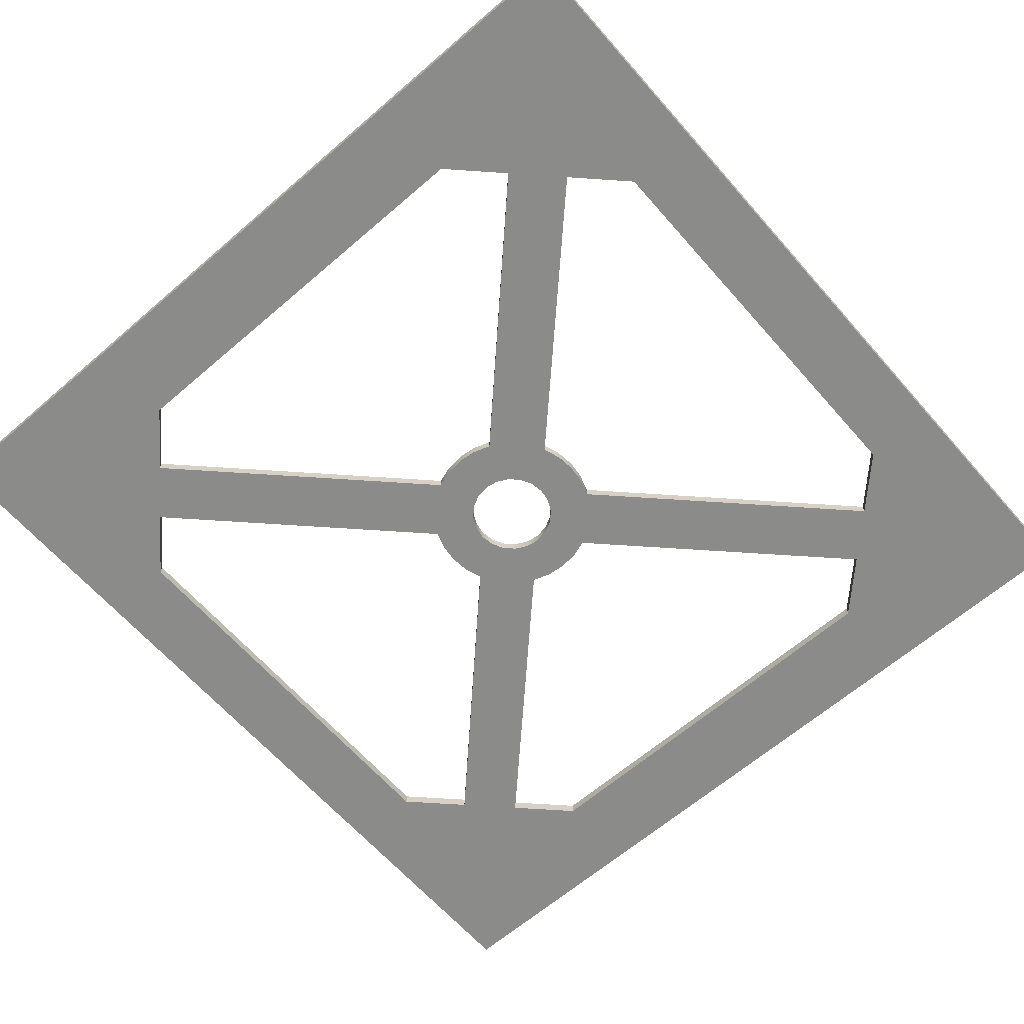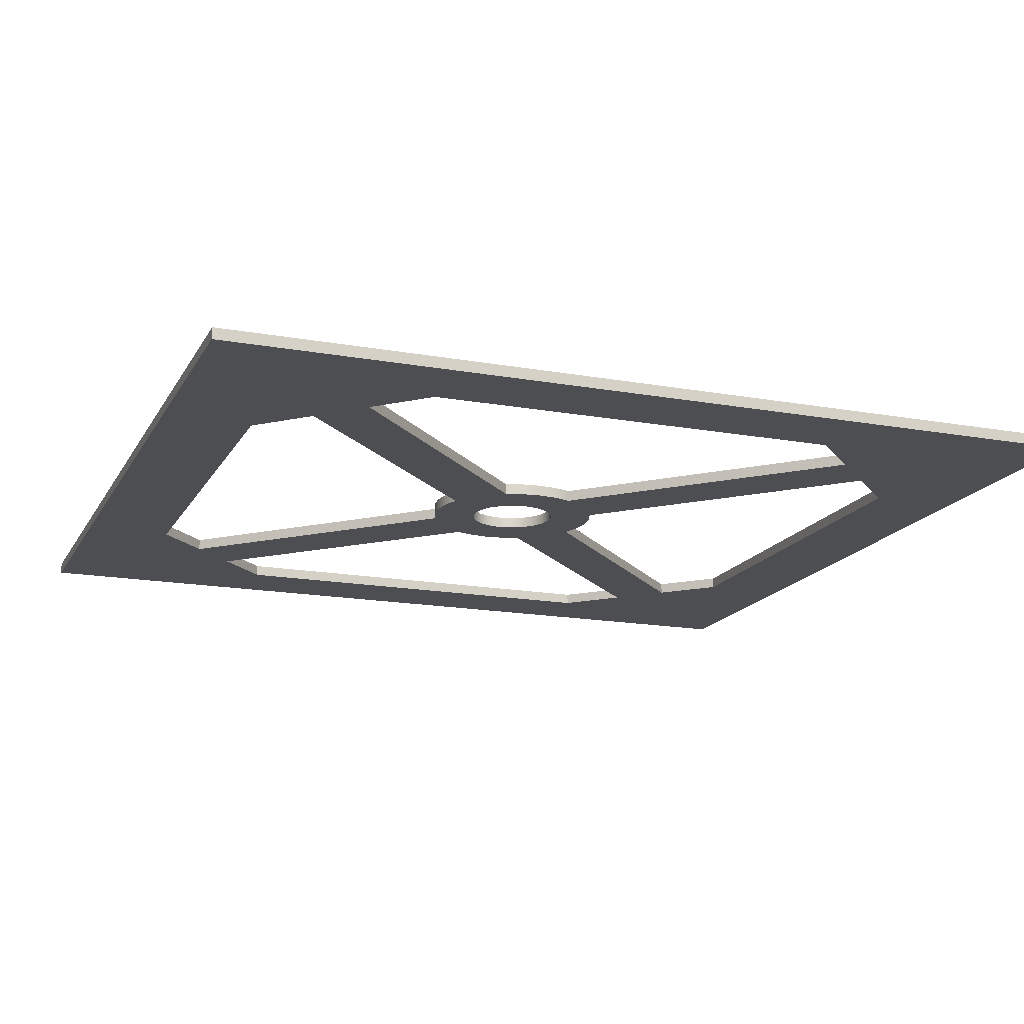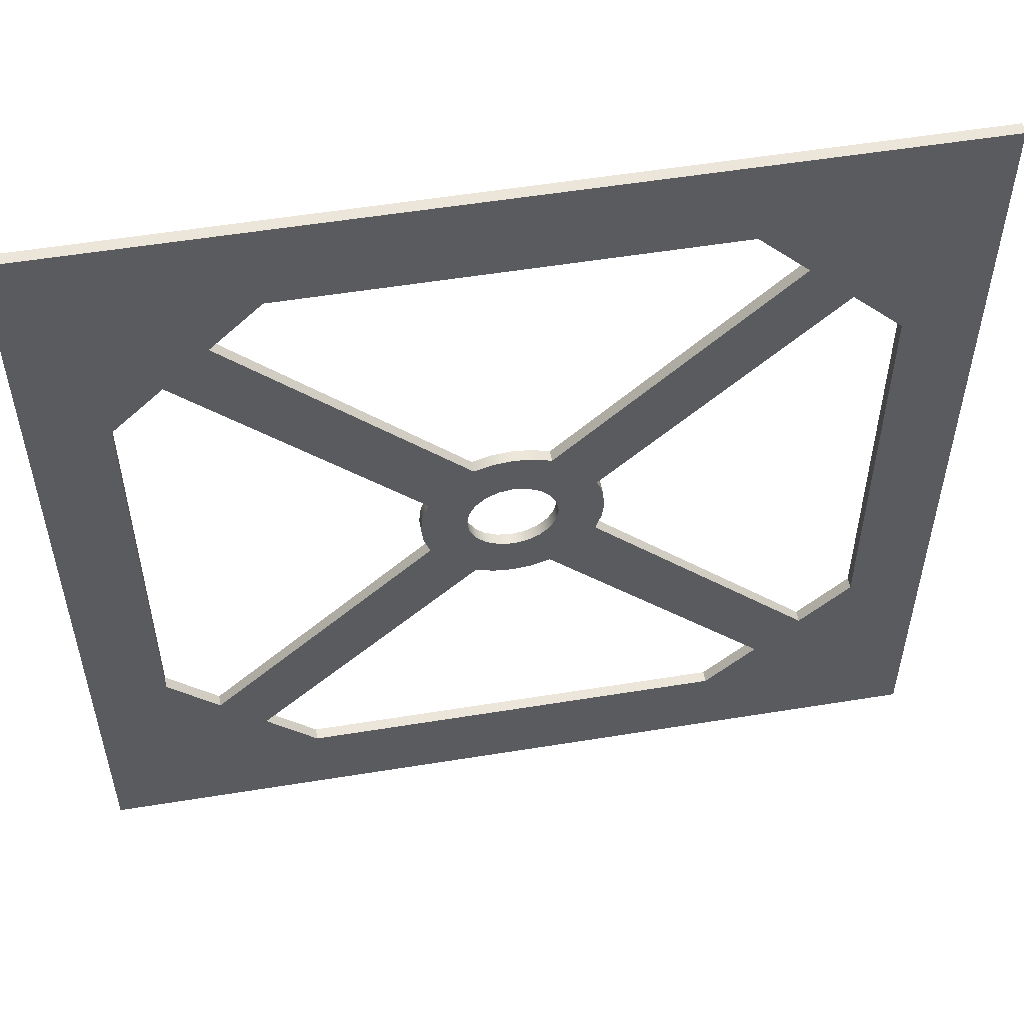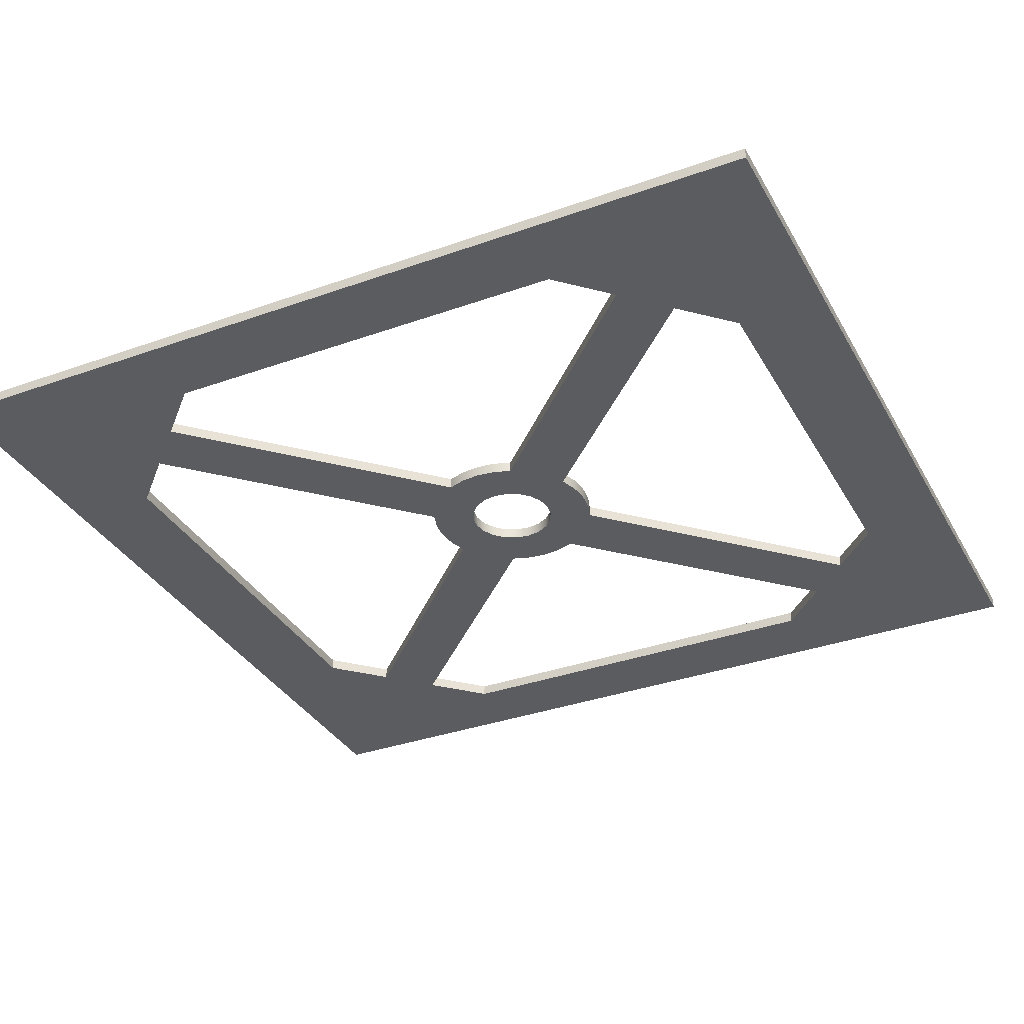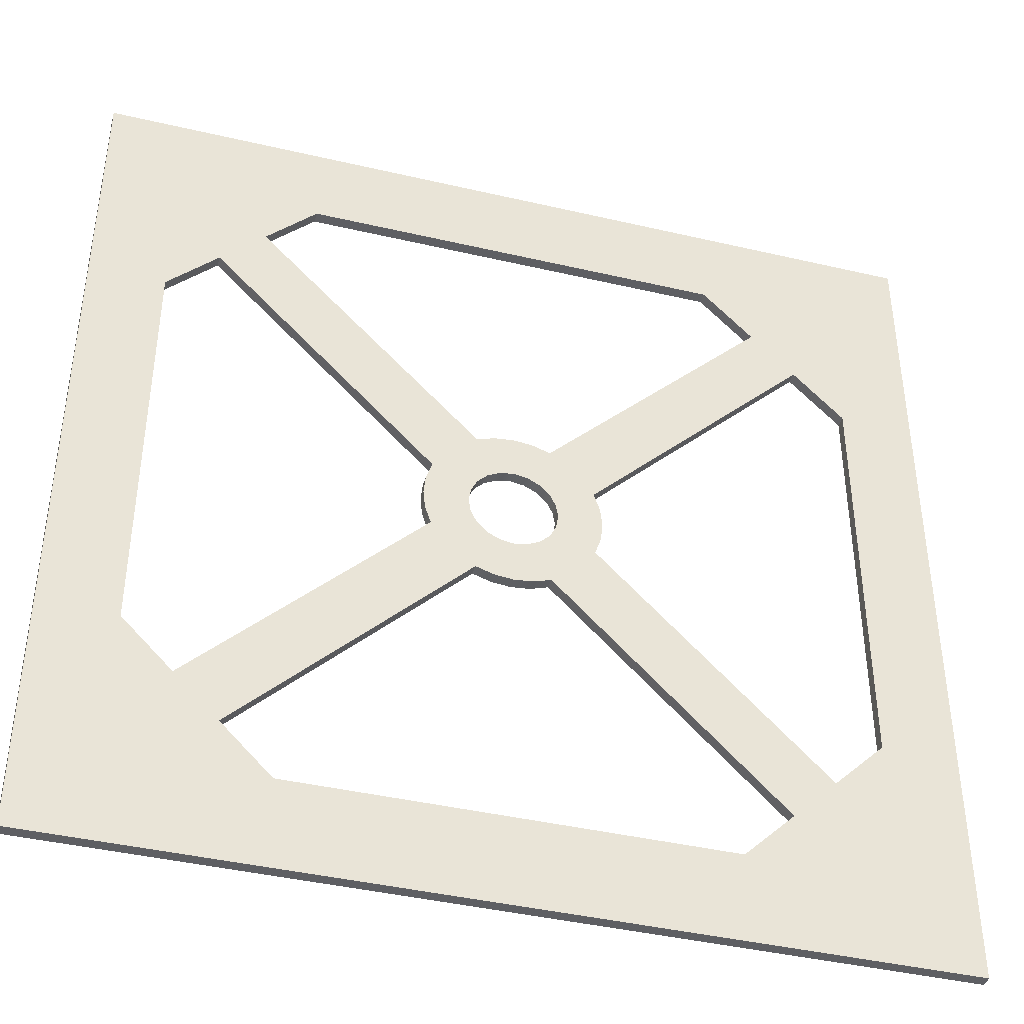
<metadata>
{"format":"obj","ext":"obj","renderer":"f3d","projection":"perspective","resolution":1024,"background":"white","views":[{"elev":-63.7,"azim":41.1,"up":"+Y"},{"elev":-16.5,"azim":-110.4,"up":"+Y"},{"elev":54.4,"azim":-9.8,"up":"+Z"},{"elev":-34.4,"azim":-64.3,"up":"+Y"},{"elev":-41.5,"azim":164.2,"up":"+Z"}]}
</metadata>
<code>
v -4 0 -2.374
v -3.434 0 -2.939
v -3.434 0.127 -2.939
v -4 0.127 -2.374
v -4 0 2.374
v -4 0 -2.374
v -4 0.127 -2.374
v -4 0.127 2.374
v -3.434 0 2.939
v -4 0 2.374
v -4 0.127 2.374
v -3.434 0.127 2.939
v -0.9099 0 0.4149
v -3.434 0 2.939
v -3.434 0.127 2.939
v -0.9099 0.127 0.4149
v -0.9099 0 -0.4149
v -0.9772 0 -0.2123
v -1 0 -1.225e-16
v -0.9772 0 0.2123
v -0.9099 0 0.4149
v -0.9099 0.127 0.4149
v -0.9772 0.127 0.2123
v -1 0.127 -1.225e-16
v -0.9772 0.127 -0.2123
v -0.9099 0.127 -0.4149
v -3.434 0 -2.939
v -0.9099 0 -0.4149
v -0.9099 0.127 -0.4149
v -3.434 0.127 -2.939
v -2.374 0 4
v -2.939 0 3.434
v -2.939 0.127 3.434
v -2.374 0.127 4
v 2.374 0 4
v -2.374 0 4
v -2.374 0.127 4
v 2.374 0.127 4
v 2.939 0 3.434
v 2.374 0 4
v 2.374 0.127 4
v 2.939 0.127 3.434
v 0.4149 0 0.9099
v 2.939 0 3.434
v 2.939 0.127 3.434
v 0.4149 0.127 0.9099
v -0.4149 0 0.9099
v -0.2123 0 0.9772
v 6.123e-17 0 1
v 0.2123 0 0.9772
v 0.4149 0 0.9099
v 0.4149 0.127 0.9099
v 0.2123 0.127 0.9772
v 6.123e-17 0.127 1
v -0.2123 0.127 0.9772
v -0.4149 0.127 0.9099
v -2.939 0 3.434
v -0.4149 0 0.9099
v -0.4149 0.127 0.9099
v -2.939 0.127 3.434
v 3.434 0 2.939
v 0.9099 0 0.4149
v 0.9099 0.127 0.4149
v 3.434 0.127 2.939
v 4 0 2.374
v 3.434 0 2.939
v 3.434 0.127 2.939
v 4 0.127 2.374
v 4 0 -2.374
v 4 0 2.374
v 4 0.127 2.374
v 4 0.127 -2.374
v 3.434 0 -2.939
v 4 0 -2.374
v 4 0.127 -2.374
v 3.434 0.127 -2.939
v 0.9099 0 -0.4149
v 3.434 0 -2.939
v 3.434 0.127 -2.939
v 0.9099 0.127 -0.4149
v 0.9099 0 0.4149
v 0.9772 0 0.2123
v 1 0 5.551e-17
v 0.9772 0 -0.2123
v 0.9099 0 -0.4149
v 0.9099 0.127 -0.4149
v 0.9772 0.127 -0.2123
v 1 0.127 5.551e-17
v 0.9772 0.127 0.2123
v 0.9099 0.127 0.4149
v -0.5 0.127 1.11e-16
v -0.4755 0.127 0.1545
v -0.4045 0.127 0.2939
v -0.2939 0.127 0.4045
v -0.1545 0.127 0.4755
v 3.062e-17 0.127 0.5
v 0.1545 0.127 0.4755
v 0.2939 0.127 0.4045
v 0.4045 0.127 0.2939
v 0.4755 0.127 0.1545
v 0.5 0.127 0
v 0.4755 0.127 -0.1545
v 0.4045 0.127 -0.2939
v 0.2939 0.127 -0.4045
v 0.1545 0.127 -0.4755
v 3.062e-17 0.127 -0.5
v -0.1545 0.127 -0.4755
v -0.2939 0.127 -0.4045
v -0.4045 0.127 -0.2939
v -0.4755 0.127 -0.1545
v -0.5 0 6.123e-17
v -0.4755 0 -0.1545
v -0.4045 0 -0.2939
v -0.2939 0 -0.4045
v -0.1545 0 -0.4755
v 3.062e-17 0 -0.5
v 0.1545 0 -0.4755
v 0.2939 0 -0.4045
v 0.4045 0 -0.2939
v 0.4755 0 -0.1545
v 0.5 0 0
v 0.4755 0 0.1545
v 0.4045 0 0.2939
v 0.2939 0 0.4045
v 0.1545 0 0.4755
v 3.062e-17 0 0.5
v -0.1545 0 0.4755
v -0.2939 0 0.4045
v -0.4045 0 0.2939
v -0.4755 0 0.1545
v -0.5 0.127 1.11e-16
v -0.5 0 6.123e-17
v 2.939 0 -3.434
v 0.4149 0 -0.9099
v 0.4149 0.127 -0.9099
v 2.939 0.127 -3.434
v 2.374 0 -4
v 2.939 0 -3.434
v 2.939 0.127 -3.434
v 2.374 0.127 -4
v -2.374 0 -4
v 2.374 0 -4
v 2.374 0.127 -4
v -2.374 0.127 -4
v -2.939 0 -3.434
v -2.374 0 -4
v -2.374 0.127 -4
v -2.939 0.127 -3.434
v -0.4149 0 -0.9099
v -2.939 0 -3.434
v -2.939 0.127 -3.434
v -0.4149 0.127 -0.9099
v 0.4149 0 -0.9099
v 0.2123 0 -0.9772
v 6.123e-17 0 -1
v -0.2123 0 -0.9772
v -0.4149 0 -0.9099
v -0.4149 0.127 -0.9099
v -0.2123 0.127 -0.9772
v 6.123e-17 0.127 -1
v 0.2123 0.127 -0.9772
v 0.4149 0.127 -0.9099
v 4.85 0 5
v 4.85 0 -5
v 4.85 0.127 -5
v 4.85 0.127 5
v -4.85 0 5
v 4.85 0 5
v 4.85 0.127 5
v -4.85 0.127 5
v -4.85 0 -5
v -4.85 0 5
v -4.85 0.127 5
v -4.85 0.127 -5
v 4.85 0 -5
v -4.85 0 -5
v -4.85 0.127 -5
v 4.85 0.127 -5
v 0.4149 0.127 -0.9099
v 0.2123 0.127 -0.9772
v 6.123e-17 0.127 -1
v -0.2123 0.127 -0.9772
v -0.4149 0.127 -0.9099
v -2.939 0.127 -3.434
v -2.374 0.127 -4
v 2.374 0.127 -4
v 2.939 0.127 -3.434
v -0.5 0.127 1.11e-16
v -0.4755 0.127 -0.1545
v -0.4045 0.127 -0.2939
v -0.2939 0.127 -0.4045
v -0.1545 0.127 -0.4755
v 3.062e-17 0.127 -0.5
v 0.1545 0.127 -0.4755
v 0.2939 0.127 -0.4045
v 0.4045 0.127 -0.2939
v 0.4755 0.127 -0.1545
v 0.5 0.127 0
v 0.4755 0.127 0.1545
v 0.4045 0.127 0.2939
v 0.2939 0.127 0.4045
v 0.1545 0.127 0.4755
v 3.062e-17 0.127 0.5
v -0.1545 0.127 0.4755
v -0.2939 0.127 0.4045
v -0.4045 0.127 0.2939
v -0.4755 0.127 0.1545
v 0.9099 0.127 0.4149
v 0.9772 0.127 0.2123
v 1 0.127 5.551e-17
v 0.9772 0.127 -0.2123
v 0.9099 0.127 -0.4149
v 3.434 0.127 -2.939
v 4 0.127 -2.374
v 4 0.127 2.374
v 3.434 0.127 2.939
v -2.939 0.127 3.434
v -0.4149 0.127 0.9099
v -0.2123 0.127 0.9772
v 6.123e-17 0.127 1
v 0.2123 0.127 0.9772
v 0.4149 0.127 0.9099
v 2.939 0.127 3.434
v 2.374 0.127 4
v -2.374 0.127 4
v -3.434 0.127 -2.939
v -0.9099 0.127 -0.4149
v -0.9772 0.127 -0.2123
v -1 0.127 -1.225e-16
v -0.9772 0.127 0.2123
v -0.9099 0.127 0.4149
v -3.434 0.127 2.939
v -4 0.127 2.374
v -4 0.127 -2.374
v 4.85 0.127 -5
v -4.85 0.127 -5
v -4.85 0.127 5
v 4.85 0.127 5
v -0.4149 0 -0.9099
v -0.2123 0 -0.9772
v 6.123e-17 0 -1
v 0.2123 0 -0.9772
v 0.4149 0 -0.9099
v 2.939 0 -3.434
v 2.374 0 -4
v -2.374 0 -4
v -2.939 0 -3.434
v -0.5 0 6.123e-17
v -0.4755 0 0.1545
v -0.4045 0 0.2939
v -0.2939 0 0.4045
v -0.1545 0 0.4755
v 3.062e-17 0 0.5
v 0.1545 0 0.4755
v 0.2939 0 0.4045
v 0.4045 0 0.2939
v 0.4755 0 0.1545
v 0.5 0 0
v 0.4755 0 -0.1545
v 0.4045 0 -0.2939
v 0.2939 0 -0.4045
v 0.1545 0 -0.4755
v 3.062e-17 0 -0.5
v -0.1545 0 -0.4755
v -0.2939 0 -0.4045
v -0.4045 0 -0.2939
v -0.4755 0 -0.1545
v 0.9099 0 -0.4149
v 0.9772 0 -0.2123
v 1 0 5.551e-17
v 0.9772 0 0.2123
v 0.9099 0 0.4149
v 3.434 0 2.939
v 4 0 2.374
v 4 0 -2.374
v 3.434 0 -2.939
v -0.4149 0 0.9099
v -2.939 0 3.434
v -2.374 0 4
v 2.374 0 4
v 2.939 0 3.434
v 0.4149 0 0.9099
v 0.2123 0 0.9772
v 6.123e-17 0 1
v -0.2123 0 0.9772
v -0.9099 0 -0.4149
v -3.434 0 -2.939
v -4 0 -2.374
v -4 0 2.374
v -3.434 0 2.939
v -0.9099 0 0.4149
v -0.9772 0 0.2123
v -1 0 -1.225e-16
v -0.9772 0 -0.2123
v -4.85 0 -5
v 4.85 0 -5
v 4.85 0 5
v -4.85 0 5
g c9626a22-e35e-11ea-b26b-54bf646e7e1f
f 1 2 4
f 4 2 3
g c966617e-e35e-11ea-9045-54bf646e7e1f
f 5 6 8
f 8 6 7
g c96a8018-e35e-11ea-95eb-54bf646e7e1f
f 9 10 12
f 12 10 11
g c96e9eb0-e35e-11ea-8b10-54bf646e7e1f
f 13 14 16
f 16 14 15
g c972bd48-e35e-11ea-86f7-54bf646e7e1f
f 26 17 25
f 25 17 18
f 25 18 24
f 24 18 19
f 24 19 23
f 23 19 20
f 23 20 22
f 22 20 21
g c97702f4-e35e-11ea-bf3c-54bf646e7e1f
f 27 28 30
f 30 28 29
g c97b4886-e35e-11ea-8bd9-54bf646e7e1f
f 31 32 34
f 34 32 33
g c97fb552-e35e-11ea-9d3b-54bf646e7e1f
f 35 36 38
f 38 36 37
g c983faf4-e35e-11ea-bf46-54bf646e7e1f
f 39 40 42
f 42 40 41
g c98867ac-e35e-11ea-bb38-54bf646e7e1f
f 43 44 46
f 46 44 45
g c98cfb5c-e35e-11ea-809d-54bf646e7e1f
f 56 47 55
f 55 47 48
f 55 48 54
f 54 48 49
f 54 49 53
f 53 49 50
f 53 50 52
f 52 50 51
g c9916818-e35e-11ea-af7e-54bf646e7e1f
f 57 58 60
f 60 58 59
g c995fbd2-e35e-11ea-bc74-54bf646e7e1f
f 61 62 64
f 64 62 63
g c9a2ccd4-e35e-11ea-85ea-54bf646e7e1f
f 65 66 68
f 68 66 67
g c9a7aea8-e35e-11ea-8d70-54bf646e7e1f
f 69 70 72
f 72 70 71
g c9ac4274-e35e-11ea-bc6b-54bf646e7e1f
f 73 74 76
f 76 74 75
g c9b0d642-e35e-11ea-9e6c-54bf646e7e1f
f 77 78 80
f 80 78 79
g c9b569fe-e35e-11ea-9996-54bf646e7e1f
f 90 81 89
f 89 81 82
f 89 82 88
f 88 82 83
f 88 83 87
f 87 83 84
f 87 84 86
f 86 84 85
g c9ba9a00-e35e-11ea-a93f-54bf646e7e1f
f 92 130 91
f 91 130 132
f 131 111 110
f 110 111 112
f 110 112 113
f 92 93 130
f 130 93 129
f 129 93 94
f 129 94 128
f 128 94 95
f 128 95 127
f 127 95 96
f 127 96 126
f 126 96 97
f 126 97 125
f 125 97 98
f 125 98 124
f 124 98 99
f 124 99 123
f 123 99 100
f 123 100 122
f 122 100 101
f 122 101 121
f 121 101 102
f 121 102 120
f 120 102 103
f 120 103 119
f 119 103 104
f 119 104 118
f 118 104 105
f 118 105 117
f 117 105 106
f 117 106 116
f 116 106 107
f 116 107 115
f 115 107 108
f 115 108 114
f 114 108 109
f 114 109 113
f 113 109 110
g c9bfca08-e35e-11ea-a8bc-54bf646e7e1f
f 133 134 136
f 136 134 135
g c9c5e470-e35e-11ea-b2dc-54bf646e7e1f
f 137 138 140
f 140 138 139
g c9cc73f6-e35e-11ea-b8b3-54bf646e7e1f
f 141 142 144
f 144 142 143
g c9d2dc52-e35e-11ea-933b-54bf646e7e1f
f 145 146 148
f 148 146 147
g c9da5640-e35e-11ea-8e04-54bf646e7e1f
f 149 150 152
f 152 150 151
g c9e21e48-e35e-11ea-9dd7-54bf646e7e1f
f 162 153 161
f 161 153 154
f 161 154 160
f 160 154 155
f 160 155 159
f 159 155 156
f 159 156 158
f 158 156 157
g c9e72726-e35e-11ea-b542-54bf646e7e1f
f 163 164 166
f 166 164 165
g c9ebe1de-e35e-11ea-9378-54bf646e7e1f
f 167 168 170
f 170 168 169
g c9f0c3ba-e35e-11ea-8b04-54bf646e7e1f
f 171 172 174
f 174 172 173
g c9f57e86-e35e-11ea-9c93-54bf646e7e1f
f 175 176 178
f 178 176 177
g c9fa6066-e35e-11ea-96c5-54bf646e7e1f
f 180 194 179
f 179 194 195
f 179 195 196
f 194 180 193
f 193 180 181
f 193 181 182
f 193 182 192
f 192 182 183
f 192 183 191
f 191 183 190
f 190 183 227
f 190 227 189
f 189 227 228
f 189 228 188
f 188 228 229
f 188 229 230
f 183 184 227
f 227 184 226
f 226 184 236
f 226 236 234
f 234 236 237
f 234 237 233
f 233 237 232
f 232 237 217
f 232 217 231
f 231 217 218
f 231 218 206
f 206 218 205
f 205 218 204
f 204 218 219
f 204 219 203
f 203 219 220
f 203 220 221
f 184 185 236
f 236 185 186
f 236 186 235
f 235 186 187
f 235 187 213
f 213 187 212
f 212 187 179
f 212 179 196
f 196 197 212
f 212 197 211
f 211 197 198
f 211 198 210
f 210 198 209
f 209 198 199
f 209 199 208
f 208 199 200
f 208 200 222
f 222 200 201
f 222 201 202
f 222 202 221
f 221 202 203
f 206 207 231
f 231 207 230
f 230 207 188
f 213 214 235
f 235 214 238
f 238 214 215
f 238 215 216
f 238 216 223
f 223 216 208
f 223 208 222
f 223 224 238
f 238 224 225
f 238 225 237
f 237 225 217
g c9ff424a-e35e-11ea-a96f-54bf646e7e1f
f 240 264 239
f 239 264 265
f 239 265 266
f 264 240 263
f 263 240 241
f 263 241 242
f 263 242 262
f 262 242 243
f 262 243 261
f 261 243 260
f 260 243 268
f 260 268 259
f 259 268 269
f 259 269 258
f 258 269 270
f 258 270 271
f 243 244 268
f 268 244 276
f 276 244 296
f 276 296 275
f 275 296 297
f 275 297 274
f 274 297 273
f 273 297 281
f 273 281 272
f 272 281 282
f 272 282 256
f 256 282 255
f 255 282 254
f 254 282 283
f 254 283 253
f 253 283 284
f 253 284 285
f 244 245 296
f 296 245 246
f 296 246 295
f 295 246 247
f 295 247 287
f 287 247 286
f 286 247 239
f 286 239 266
f 249 292 248
f 248 292 293
f 248 293 294
f 292 249 291
f 291 249 250
f 291 250 277
f 277 250 251
f 277 251 252
f 277 252 285
f 285 252 253
f 256 257 272
f 272 257 271
f 271 257 258
f 266 267 286
f 286 267 294
f 294 267 248
f 277 278 291
f 291 278 290
f 290 278 298
f 290 298 289
f 289 298 288
f 288 298 295
f 288 295 287
f 278 279 298
f 298 279 280
f 298 280 297
f 297 280 281

</code>
